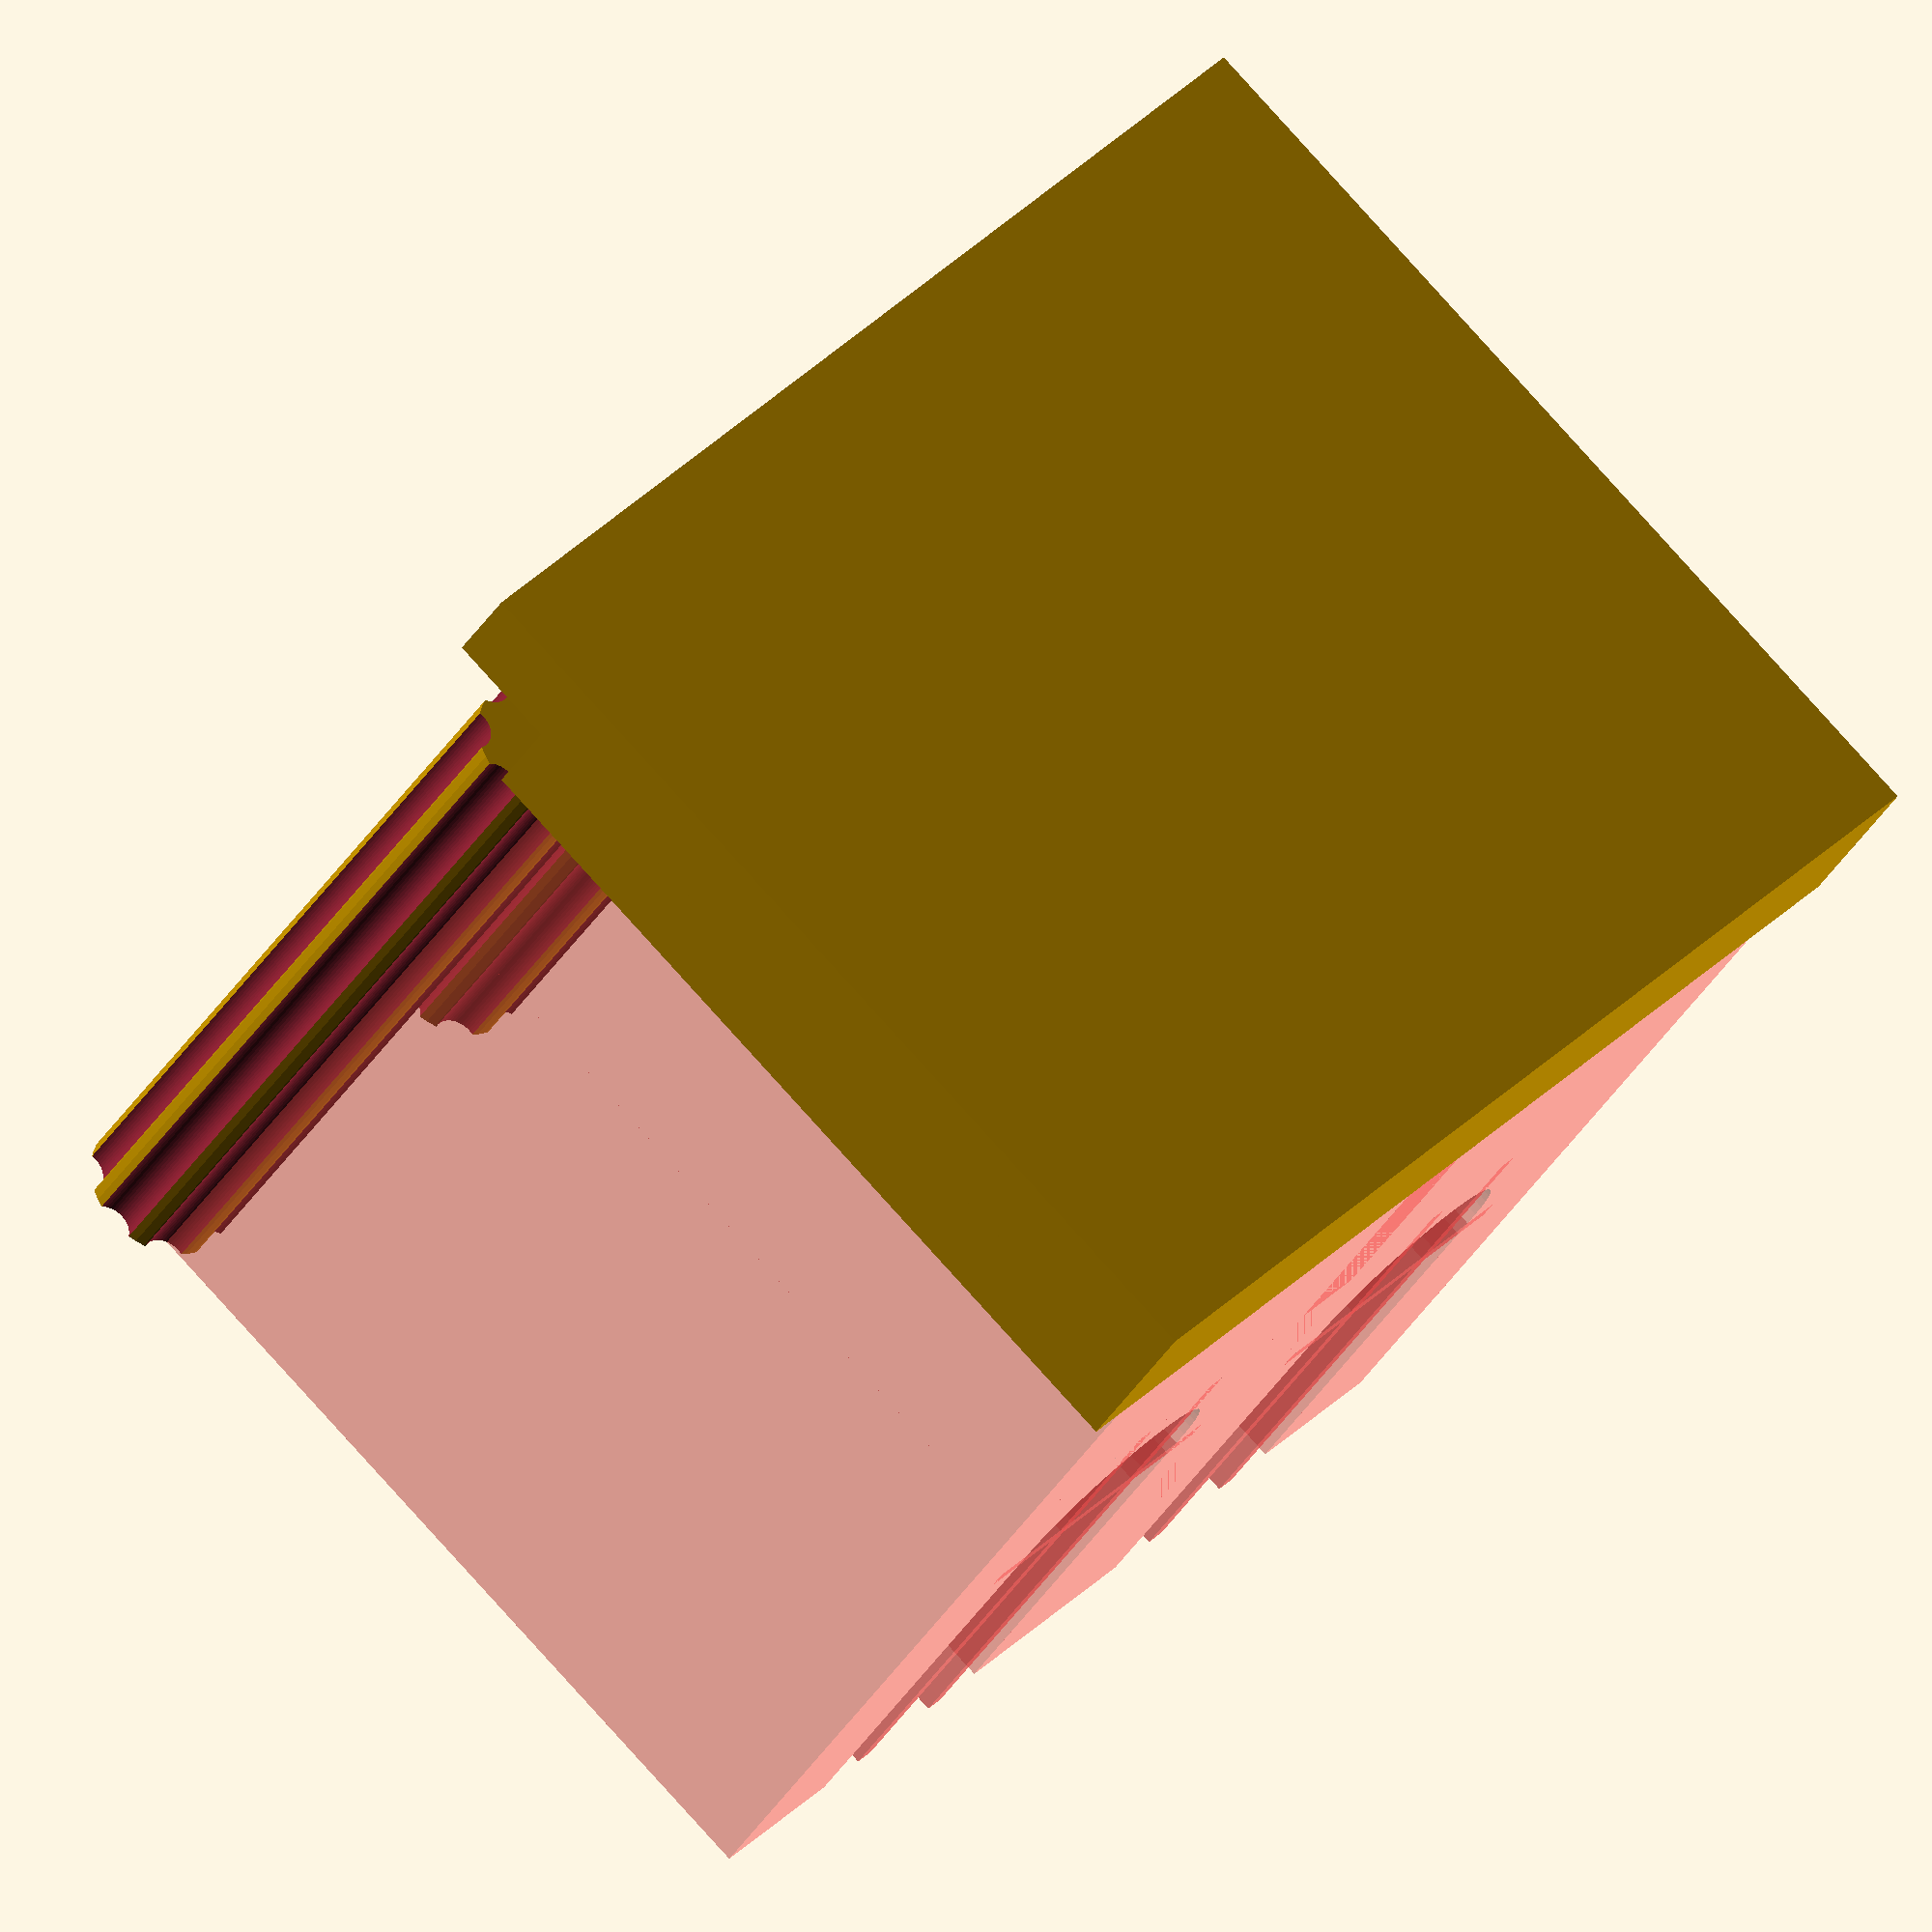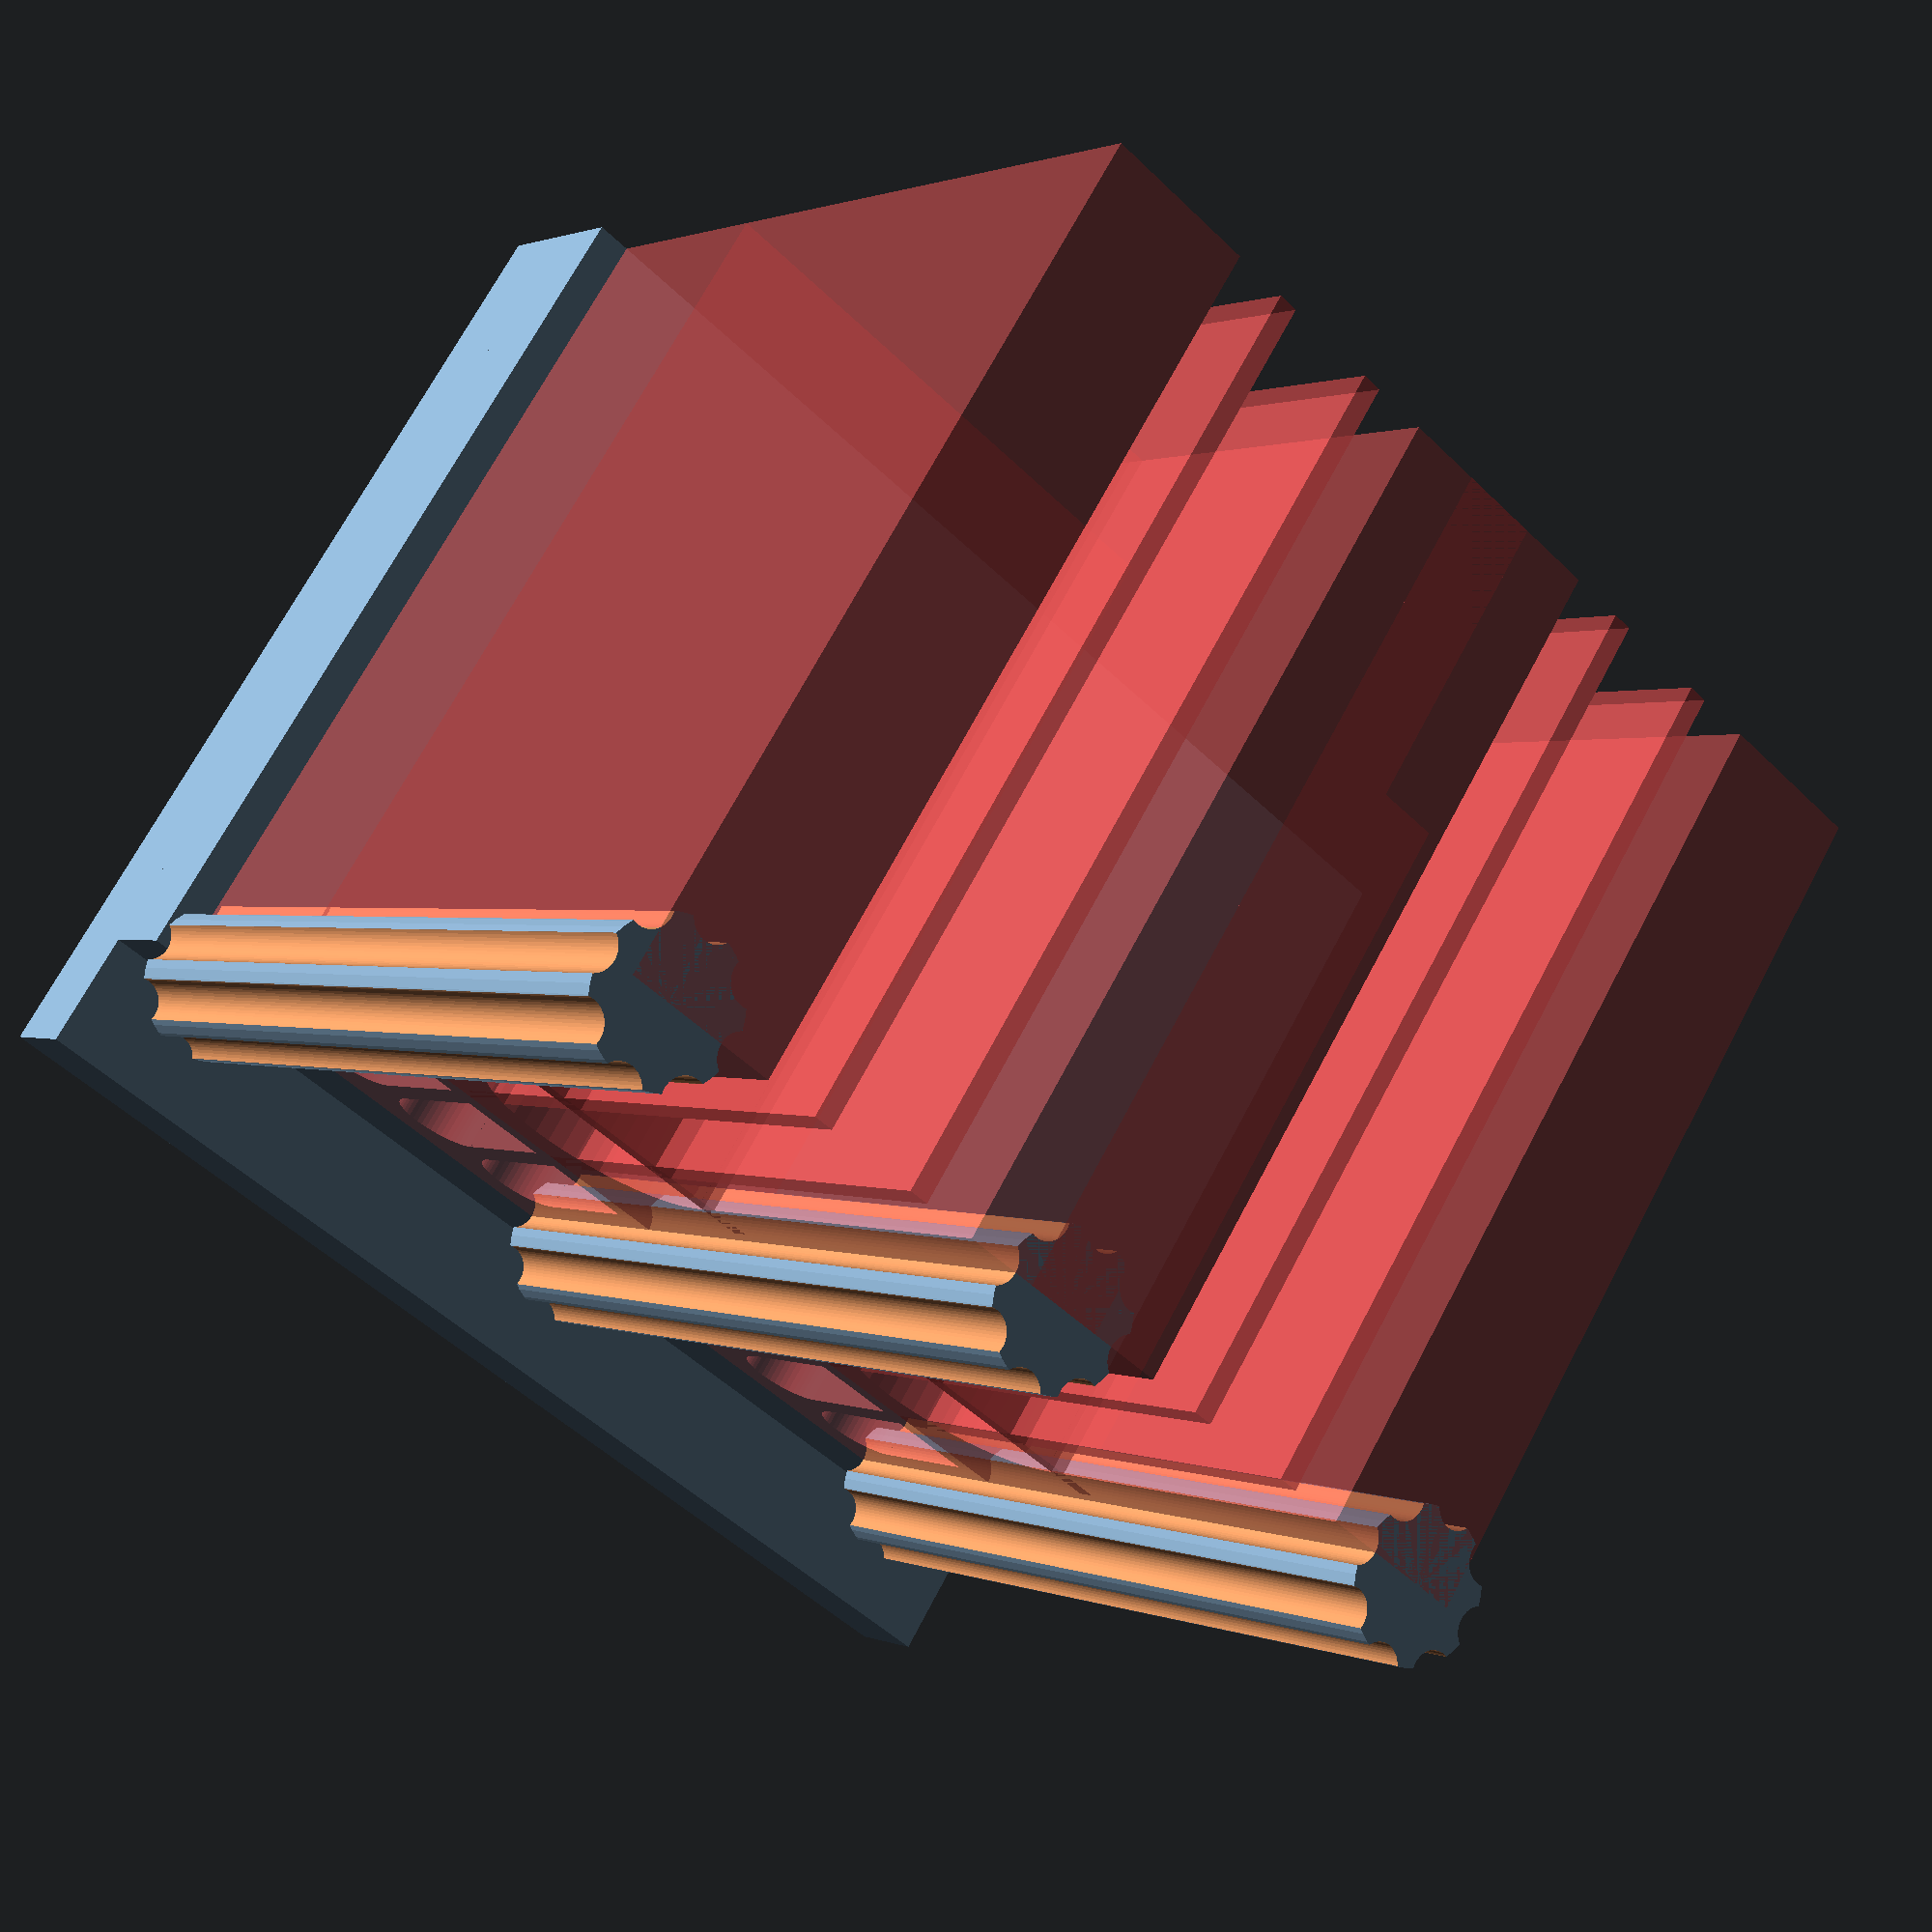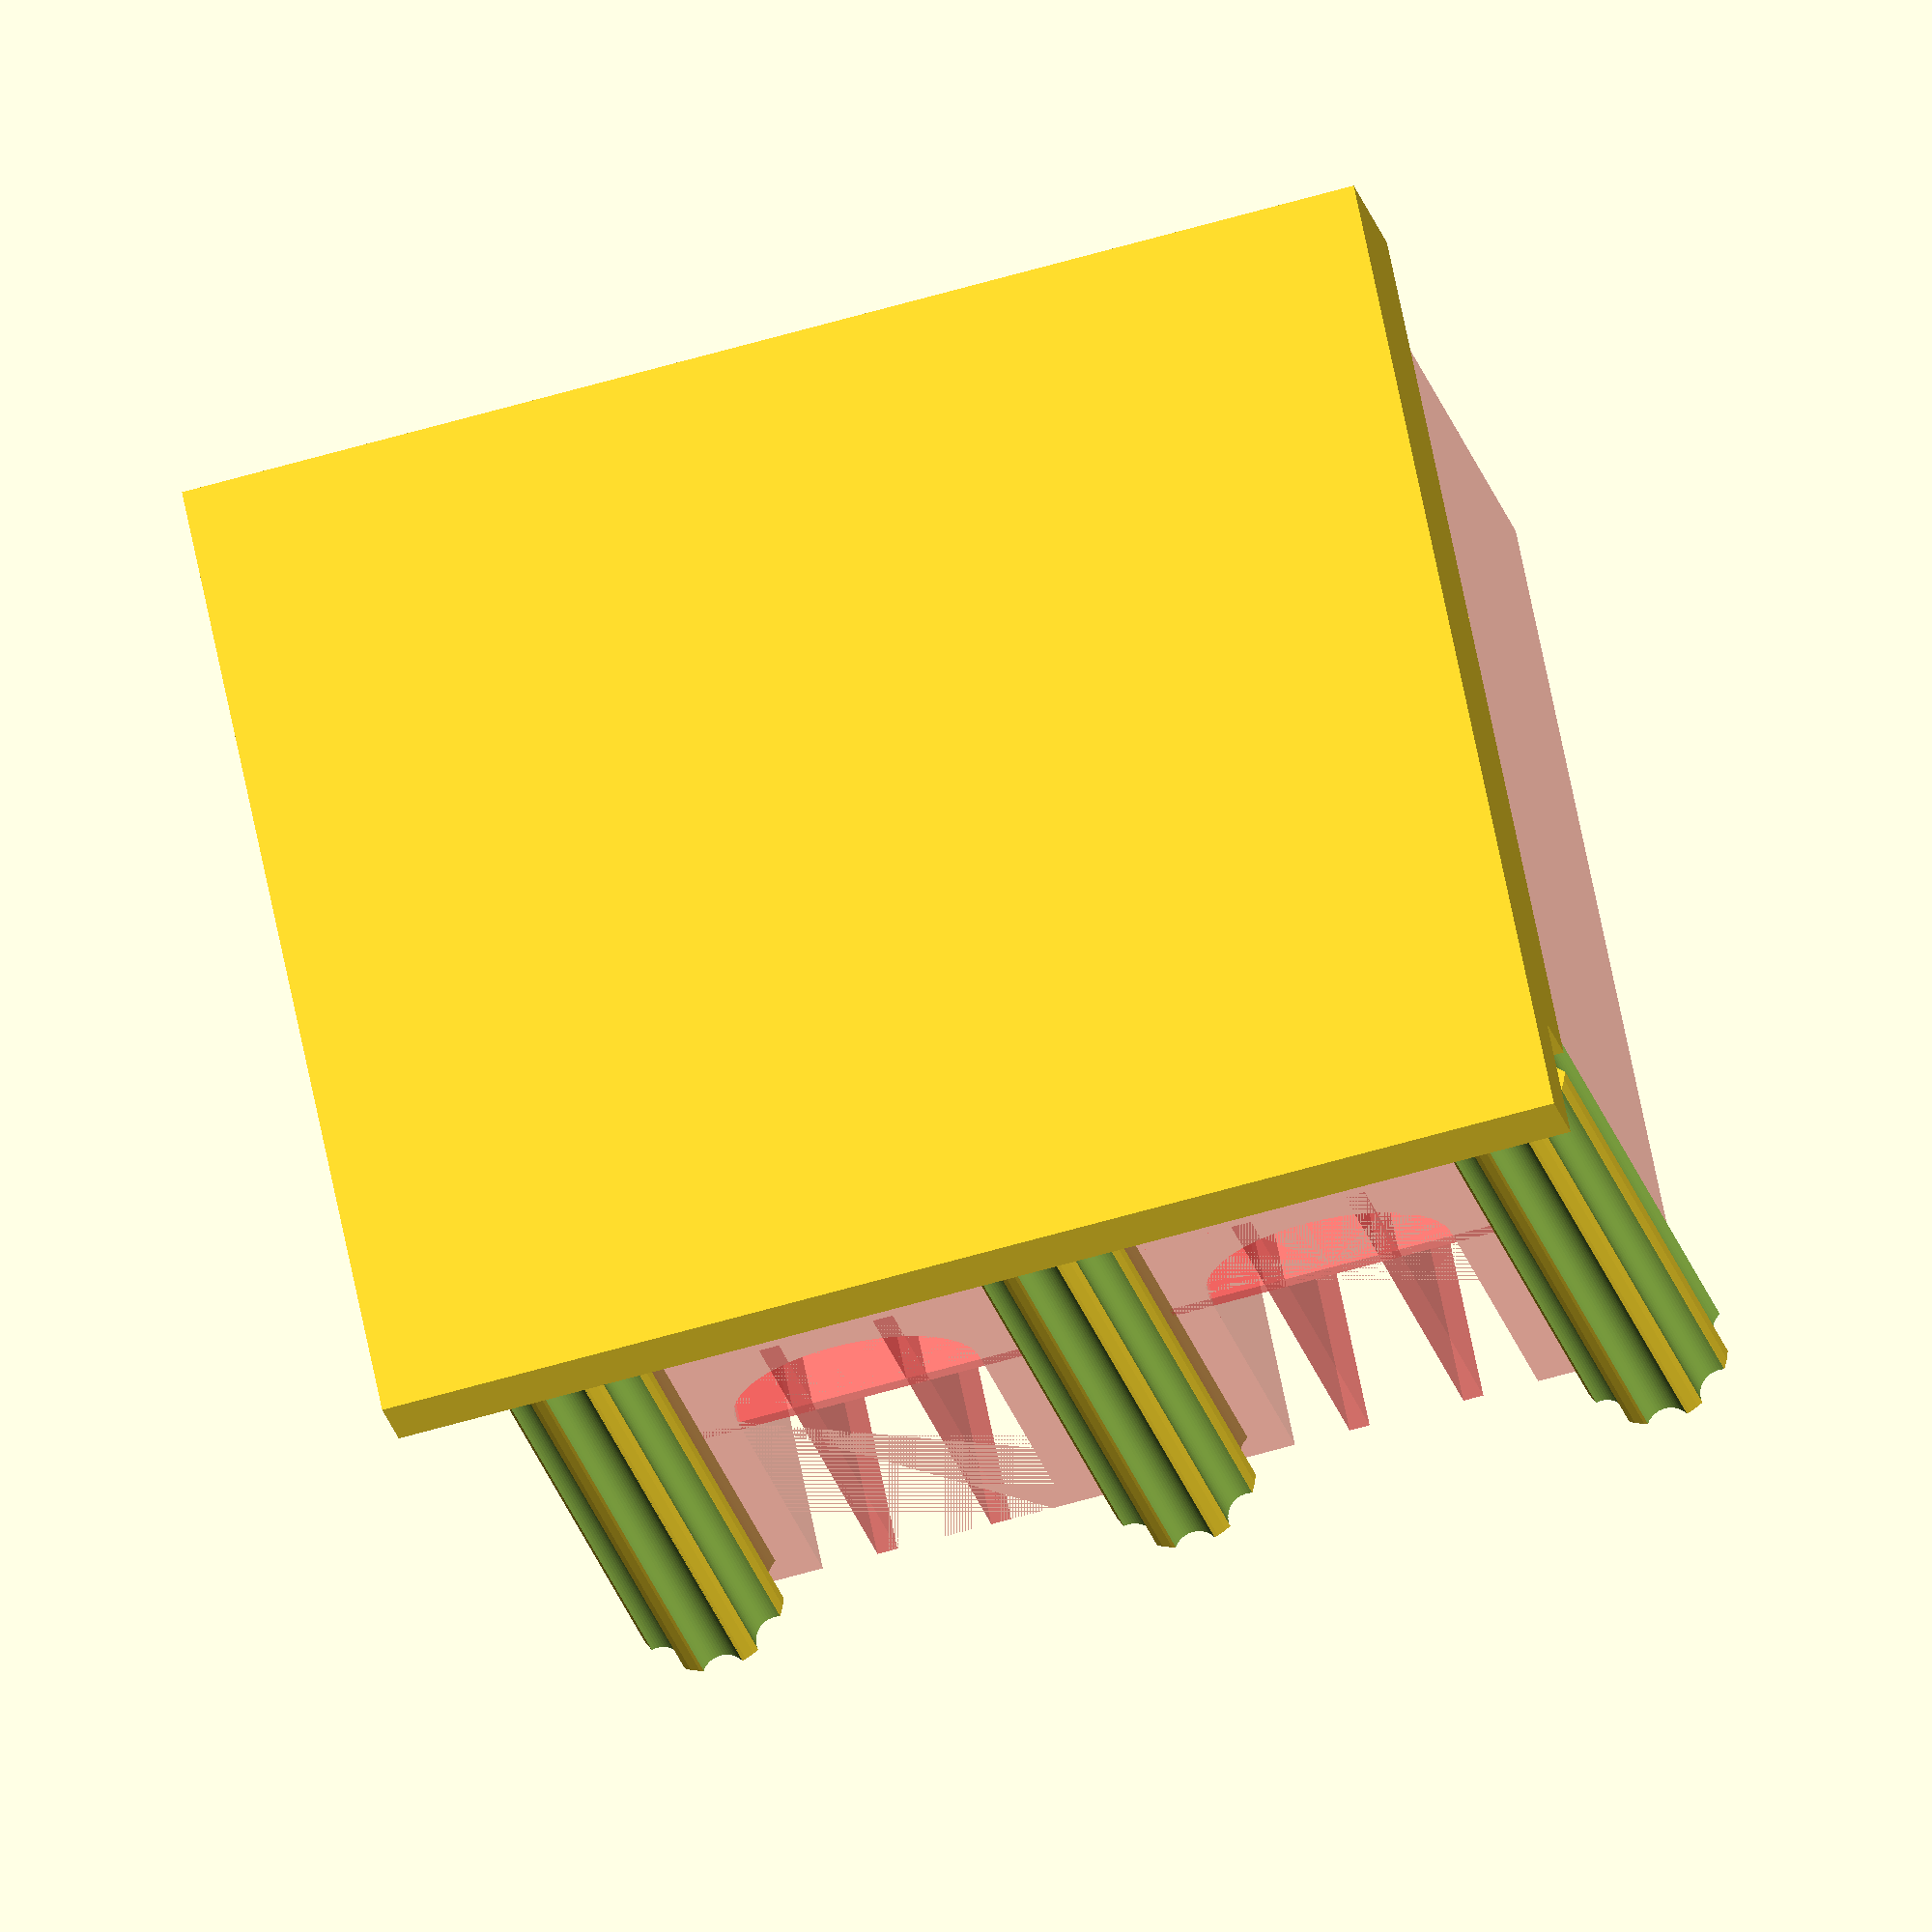
<openscad>
   
/*
    CODE OF GLOBAL IMPORTANCE
*/
  
    //Make sure that all differences are printable.
    extraCutoff = 0.01;
    
    
    //i'm so lazy lmao this is for stuff that won't cutoff hey man as long as it compiles
    extremeCutoff = 100000;
    
    //Amount of sides per cylinder. 
    $fn = 50;
    
    
      masoleum(2, 1);
    
    //Loop that makes all of the ornamentation for the small collumns.
    module tinyCollumns(collumnHeight, smallRadius, tinyRadius, protrusion, numCollumns) {
        for(i = [0: numCollumns]) {
            rotate( 
                (i * 360 / numCollumns) * 
                [0, 0, 1]) {
                    translate([smallRadius - (tinyRadius * protrusion), 0, 0]) {
                        //minkowski() {
                            cylinder(r = tinyRadius, h = collumnHeight-(tinyRadius*4), center = true);
                            //translate([0,0, 0]) rotate([0, 90, 0]) cylinder(r = tinyRadius, h = tinyRadius*2, $fn = 10);
                        //}
                    }
                }
            }
    }
        
    
    //Creates a series of kickboard shapes to use around a cylinder
    module createKickboards(xTrans, numberOfBoards, width, depth, height) {    
        for(i = [0: numberOfBoards]) {
              rotate((i * 360 / numberOfBoards) * [0, 0, 1]) {
                    translate([xTrans, 0, 0]) {
                        rotate([0,0,90]) kickboard(width, depth, height); 
                }
            }
        }
    }

    module kickboard(width, depth, height) {
        union() {
            cube([width, depth, height - width/2], center = true);
            translate([0,0, (height - width/2) / 2]) {
                rotate([0, 90, 90]) {
                    cylinder(r = width/2, h = depth, center = true);
                }
            }
        }
    }


    
 /*
    AAAAAAAAAAAAAAAAAAAAAAAAAAAAAAAAAAAAAAAAAAAAAAAAAAAAAAAAAAAAAAAAAAAAAA
                    CODE OF PERTINENCE TO SECTION A  
    AAAAAAAAAAAAAAAAAAAAAAAAAAAAAAAAAAAAAAAAAAAAAAAAAAAAAAAAAAAAAAAAAAAAAA
*/
    sectionARadius = 160;
    sectionAHeight = 770;
    
    
sectionANumberOfRings = 10;
sectionARingBulge = -2.5;
sectionAThickness = 16;
    
    
    sectionAFluteRadius =  12;
    sectionAFluteProtrusion = 1;
    sectionAFlutes = 15;
       
    //Ornamental bands around the section A
    module sectionARings() {
        for(i = [0.5: sectionANumberOfRings-0.5]) {
            translate([0,0, sectionAHeight/sectionANumberOfRings * i - 
            sectionAHeight / 2]) {
                cylinder(r = sectionARadius + sectionARingBulge, h = sectionAThickness, center = true, $fn = 50);
            }
        }
    }      
    
       // module tinyCollumns(collumnHeight, smallRadius, tinyRadius, protrusion, numCollumns) {

    //Creates big section with the double ornamentation and adds small collumns around it
    module sectionA() {
        difference() {
            cylinder(r = sectionARadius, h = sectionAHeight,
            center = true, $fn = 100);
            tinyCollumns(sectionAHeight, sectionARadius, sectionAFluteRadius, 
            sectionAFluteProtrusion, sectionAFlutes);
            
        
    }
    sectionARings();
}

/* 
    BBBBBBBBBBBBBBBBBBBBBBBBBBBBBBBBBBBBBBBBBBBBBBBBBBBBBBBBBBBBBBBBBBB                      
                        CODE OF PERTINENCE TO SECTION B  
    BBBBBBBBBBBBBBBBBBBBBBBBBBBBBBBBBBBBBBBBBBBBBBBBBBBBBBBBBBBBBBBBBBB
*/
    


module sectionBRing(radius, thickness) { 
    cylinder(r = radius, h = thickness, center = true);
}

   /*
    These are used mostly by sections B and F, but may be used
    elsewhere so I'm including them up here globally.
    */
    
    //These are each level of the sort of "cake toppers" in section B
module createWindowedCylinder(numberOfBoards, ringRadius, ringThickness, middleRadius, middleThickness, width, depth) {
    translate([0,0, ringThickness/2]) {
        //adds bottom thick part
        sectionBRing(ringRadius, ringThickness);
    }
    //top skinnier part
    translate([0,0, ringThickness + middleThickness/2]) { 
        difference() {
            //adds ring
            sectionBRing(middleRadius, middleThickness);
            //adds cutouts 
            translate([0, 0, middleThickness/-4]) createKickboards(ringRadius, numberOfBoards, width, depth, middleThickness);
        }
    }
}



//level 0
numberOfBoardsLevel0 = 16;
kickboardWidthLevel0 = 40;

bread0Radius = 167;
bread0Height = 41;
meat0Radius = 164;
meat0Height = 96;

//level 1

numberOfBoardsLevel1 = 16;
kickboardWidthLevel1 = 40;

bread1Radius = 172;
bread1Height = 41;
meat1Radius = 161;
meat1Height = 99;

//level 2

numberOfBoardsLevel2 = 8;
kickboardWidthLevel2 = 45;

bread2Radius = 138;
bread2Height = 59;
meat2Radius = 117;
meat2Height = 107;

//level 3

numberOfBoardsLevel3 = 8;
kickboardWidthLevel3 = 40;

bread3Radius = 113;
meat3Radius = 98;
bread3Height = 20;
meat3Height = 30;

//module createWindowedCylinder(numberOfBoards, breadRadius, breadThickness, middleRadius, middleThickness, width, depth) {


sectionBWaferCut = 1;

module sectionB() {
    rotate([0,0,0]) {
        createWindowedCylinder(
        numberOfBoardsLevel0, 
        bread0Radius, 
        bread0Height, 
        meat0Radius, 
        meat0Height, 
        kickboardWidthLevel0, 
        bread0Radius * sectionBWaferCut);
    }
    translate([0, 0, meat0Height + bread0Height]) { 
        rotate([0, 0, 0]) {
            createWindowedCylinder(
                numberOfBoardsLevel1, 
                bread1Radius, 
                bread1Height, 
                meat1Radius, 
                meat1Height, 
                kickboardWidthLevel1, 
                bread1Radius * sectionBWaferCut);
        }
        translate([0,0,meat1Height + bread1Height]) {
            rotate([0,0,0]) {
                createWindowedCylinder(
                numberOfBoardsLevel2,
                bread2Radius,
                bread2Height,
                meat2Radius,
                meat2Height,
                kickboardWidthLevel2,
                bread2Radius * sectionBWaferCut);
            }
            translate([0,0,meat2Height + bread2Height]) {
                     rotate([0,0,0]) {
                        createWindowedCylinder(
                        numberOfBoardsLevel3,
                        bread3Radius,
                        bread3Height,
                        meat3Radius,
                        meat3Height,
                        kickboardWidthLevel3,
                        bread3Radius * sectionBWaferCut);
                }
            }
        }
    }
}

topperScale = 1.27;
topperRadius = 24;
topperHeight = 92;


topperRingWidth = 6.5;
topperRingThick = 15;
numTopperRings = 10;

topperRingRadius = topperRingThick/2 + meat3Radius;


module topperRing() {
    difference() {
        rotate([90,0,90]) {
            scale([1, 1.25, 1]) {
                difference() {
                    cylinder(r = topperRingRadius, h = topperRingWidth, center = true);
                    cylinder(r = topperRingRadius - topperRingThick/2, h = topperRingWidth+extraCutoff, 
                    center = true);
                }
            }
        }
        union() {
            translate([0,0,topperScale*topperRingRadius/-1]) cube([topperRingWidth*2,topperScale*topperRingRadius*2, topperScale*topperRingRadius*2], center = true);
            translate([0,topperScale*topperRingRadius/2,topperScale*topperRingRadius/2]) cube([topperRingWidth*2, topperScale*topperRingRadius, topperScale*topperRingRadius], center = true);
        }
    }
}


module topperRings() {
    for(i = [1:numTopperRings]) {
        rotate([0,0,360/numTopperRings*i]) topperRing();
    }
}




module topper() {
    scale([1, 1, topperScale]) {
        difference() {
            sphere(r = meat3Radius);
            translate([0,0,-meat3Radius]) 
            cube([meat3Radius*2, meat3Radius*2, meat3Radius*2],  center = true);
        }
    }
    translate([0,0,(topperRadius*topperScale)+topperHeight*1.5]) {
        cylinder(r = topperRadius, h = topperHeight, center = true);
    }
    topperRings();
}

/* 
    DEDEDEDEDEDEDEDEDEDEDEDEDEDEDEDEDEDEDEDEDEDEDEDEDEDEDEDEDEDEDEDEDEDE
                        CODE OF PERTINENCE TO SECTIONS D & E
    DEDEDEDEDEDEDEDEDEDEDEDEDEDEDEDEDEDEDEDEDEDEDEDEDEDEDEDEDEDEDEDEDEDE
*/

//    module kickboard(width, depth, height) {

masoleumTinyOrnaments = 8;
masoleumTinyOrnamentRadius = 4;
masoleumCollumnOrnamentationProtrusion =  -0.4;
masoluemCollumnRadius = 13;
bigMasHeight = 147;


//to be completely honest, a lot of the alignments get fucked up when you play with these, but I don't need to debug them (yet) so I'm going to leave them


   DFWindowLength = 57;
   DFArchModifier = 0.75;
   DFSmallKickboardWidth = 15;
   DFWindowKickboards = 3;
   DFWindowMiddleHeight = 30;
   DFWindowCrustThickness = 10;
   DFKickboardSandwichDepth = 150;
   
   //I've been debugging these FOREVER and they don't work, I'm honestly just going to leave them and deal with it later
   DFSmallKickboardImprint = 0.3;
   DFBigKickboardImprint = 1;

   DFWindowCollumnExtra = 20;
   DFWindowOverlap = 0;

   DFWindowFullThick = DFWindowMiddleHeight + DFWindowCrustThickness;
   DFKickboardArchHeight = bigMasHeight - DFWindowFullThick;
   DFKickboardArchExtraVertical = 3;
   
   //    module kickboard(width, depth, height) {

   
   
windowBarThickness = 3.5;

module windowBar(length) {
    cube([length, DFKickboardSandwichDepth, windowBarThickness], center = true);
}
   
module kickboardArch(switch) {
       difference() {
       cube([DFWindowLength + DFWindowCollumnExtra * 2, DFKickboardSandwichDepth, DFKickboardArchHeight], center = true);
           translate([0, 
           (DFKickboardSandwichDepth)/2 + (DFKickboardSandwichDepth * DFBigKickboardImprint)/-2, 
           (DFWindowMiddleHeight+DFKickboardArchExtraVertical+extraCutoff)/-2]) {
            kickboard(DFWindowLength * DFArchModifier, DFBigKickboardImprint*DFKickboardSandwichDepth + extraCutoff, DFKickboardArchHeight-DFKickboardArchExtraVertical + extraCutoff);     
           }
       }
       if(switch == 1) {
           translate([0,0, DFKickboardArchHeight/5]) windowBar(DFWindowLength);
           for(i = [1, -1 ]) {
               translate([-DFWindowCollumnExtra/2*i,0,0]) {
                   rotate([0, 90, 0]) {
                       windowBar(DFKickboardArchHeight);
                   }
               }
           }
       }
   }
   



   module kickboardSandwich(switch) {
       difference() {
           cube([DFWindowLength + DFWindowCollumnExtra * 2, DFKickboardSandwichDepth, DFWindowFullThick], center = true);
           translate(
               [(DFWindowLength - DFWindowOverlap/2 + DFWindowLength / DFWindowKickboards)/-2 - DFWindowOverlap/4, 
              ((DFBigKickboardImprint*DFKickboardSandwichDepth)/2 + 
           (DFSmallKickboardImprint * DFKickboardSandwichDepth)/-2), 
               DFWindowCrustThickness/-2]) {
           
               for(i = [1 : DFWindowKickboards]) {
                   translate([DFWindowLength/DFWindowKickboards * i,    
                    0,
                   , 0]) {
                    kickboard(DFSmallKickboardWidth, 
                       DFSmallKickboardImprint*DFKickboardSandwichDepth + extraCutoff, 
                       DFWindowMiddleHeight);
                   }
               }
           }
       }
       translate([0,0, bigMasHeight/-2]) kickboardArch(switch);
       
   }
   
   
   // module tinyCollumns(collumnHeight, smallRadius, tinyRadius, protrusion, numCollumns) {


   module masoleumCollumns(collumnHeight, length, numberOfParts) {
       difference() {
           cylinder(r = masoluemCollumnRadius, h = collumnHeight, center = true);
           //IF THERE ARE PROBLEMS WITH STL CHECK HERE
           tinyCollumns(extremeCutoff, masoluemCollumnRadius, masoleumTinyOrnamentRadius, masoleumCollumnOrnamentationProtrusion, masoleumTinyOrnaments);
       }
   }
   
   
   numSectionEMas = 21;
  
   
 
   
   module masoleum(numMasoleumThings, switch) {
       translate([((masoluemCollumnRadius + DFWindowLength+DFWindowCollumnExtra-DFWindowOverlap) * numMasoleumThings)/-2,0,0]) {
           for(i = [0: numMasoleumThings]) {
               translate([(masoluemCollumnRadius * 2 + DFWindowLength - DFWindowOverlap), 0, 0] * i) {
                   masoleumCollumns(bigMasHeight, 
                   //former masoleum length variable
                   (DFWindowFullThick * numMasoleumThings) +(masoluemCollumnRadius*2 * (numMasoleumThings + 1)),
                    numMasoleumThings);
               }
           }
       
       for(i = [1: numMasoleumThings]) {
           translate([
               (masoluemCollumnRadius) * 2 * (i-0.5) + DFWindowLength * (i-0.5) - DFWindowOverlap * i + DFWindowOverlap/2, 
               DFKickboardSandwichDepth/-2, 
               (bigMasHeight-DFWindowFullThick)/2]) {
                   #kickboardSandwich(switch);
           }
       }
       
      translate([((masoluemCollumnRadius + DFWindowLength+DFWindowCollumnExtra-DFWindowOverlap) * numMasoleumThings)/2,
       DFKickboardSandwichDepth/-2, (bigMasHeight+DFTopRoofThick)/2]) {
          cube([((masoluemCollumnRadius + DFWindowLength+DFWindowCollumnExtra-DFWindowOverlap) * numMasoleumThings)
           + masoluemCollumnRadius*2, DFKickboardSandwichDepth, DFTopRoofThick], center = true);
          translate([0, DFTopPoking/2, (DFTopPokeOutThick+DFTopRoofThick)/2]) {
              cube([(masoluemCollumnRadius + DFWindowLength+DFWindowCollumnExtra-DFWindowOverlap) * numMasoleumThings + masoluemCollumnRadius*2, DFKickboardSandwichDepth +DFTopPoking , DFTopPokeOutThick], center = true);
          }
      }
   }
   }
   
   DFLength = (masoluemCollumnRadius + DFWindowLength+DFWindowCollumnExtra-DFWindowOverlap) * numSectionEMas + masoluemCollumnRadius*2;
   
   
   //(masoluemCollumnRadius * 5 + DFWindowLength+DFWindowCollumnExtra-DFWindowOverlap) * 3 + 
   
   
  DFTopRoofThick = 15;
   DFTopPokeOutThick = 15;
   DFTopPoking = 20;
  

/* 
    EEEEEEEEEEEEEEEEEEEEEEEEEEEEEEEEEEEEEEEEEEEEEEEEEEEEEEEEEEEEEEEEEEEE
                        CODE OF PERTINENCE TO SECTION E
    EEEEEEEEEEEEEEEEEEEEEEEEEEEEEEEEEEEEEEEEEEEEEEEEEEEEEEEEEEEEEEEEEEEE
*/


module sectionE() {
    translate([0, 0,
    (bigMasHeight - sectionAThickness)/-2]) {
        rotate([0,0,270]) {
            masoleum(numSectionEMas, 0);
        }
        //translate([0, ((DFWindowLength)*3 + masoluemCollumnRadius*2 - DFWindowCollumnExtra*1.5)*i , 0]) sectionD();

    }
}

sectionDDoubleWindowWidth = 15;

module sectionDTopWindowCutouts() {    
        for(i = [1, - 1]) {
            translate([0,sectionDDoubleWindowWidth*i,0]) cube([extremeCutoff, sectionDDoubleWindowWidth, DFWindowMiddleHeight], center = true);
        }
    }
    
pyramidXSetback = 100;
    pyramidBottomThickness = 10;
    pyramidHeight = 100;
    pyramidWidth = 650;
    
module sectionDPyramid() {
    cube([(DFKickboardSandwichDepth*(sectionDRows+1)/2)-pyramidXSetback, (masoluemCollumnRadius * 8 + DFWindowLength* 3), pyramidBottomThickness], center = true);
    
    translate([0,0, pyramidHeight/2 + pyramidBottomThickness/2]) {
        
        scale([1,(masoluemCollumnRadius * 8 + DFWindowLength* 3)/((DFKickboardSandwichDepth*(sectionDRows+1)/2)-pyramidXSetback), 1]) 
        
        rotate([0,0,45]) 

        cylinder(r1 = (pyramidWidth-pyramidXSetback)/2, r2 = 0, h = pyramidHeight, $fn = 4, center = true);
    }
}


sectionDRows = 6;



module sectionD() {
    for(i = [0 : sectionDRows-1]) {
        translate([DFKickboardSandwichDepth/2 * i,0,0]) {
               rotate([0, 0, 270]) {
                masoleum(3, 1);
            }
        }
        translate([0,0,(bigMasHeight/2 + (DFWindowMiddleHeight+DFWindowCrustThickness*2)/2 + DFTopRoofThick + DFTopPokeOutThick)]) {
               translate([DFKickboardSandwichDepth*(10/3)/8,0,(pyramidHeight/2-pyramidBottomThickness/2)/2]) sectionDPyramid();
            sectionDBottom();
        }
           translate([DFTopPokeOutThick,0,((bigMasHeight+DFTopRoofThick*3)/-2)]) {
            sectionDBottom();
        }
    }
}

/*
 DFWindowLength = 60;
   DFArchModifier = 0.75;
   DFSmallKickboardWidth = 10;
   DFWindowKickboards = 3;
   DFWindowMiddleHeight = 25;
   DFWindowCrustThickness = 10;
   DFKickboardSandwichDepth = 150;
   
   //I've been debugging these FOREVER and they don't work, I'm honestly just going to leave them and deal with it later
   DFSmallKickboardImprint = 0.3;
   DFBigKickboardImprint = 1;

   DFWindowCollumnExtra = 20;
   DFWindowOverlap = 0;

   DFWindowFullThick = DFWindowMiddleHeight + DFWindowCrustThickness;
   DFKickboardArchHeight = bigMasHeight - DFWindowFullThick;
   DFKickboardArchExtraVertical = 3;
  DFTopRoofThick = 15;
   DFTopPokeOutThick = 15;
*/



module sectionDBottom() {                
    difference() {
            translate([DFKickboardSandwichDepth*(sectionDRows/2)/4,0,0]) 
        cube([DFKickboardSandwichDepth*(sectionDRows+1)/2, 
            (masoluemCollumnRadius * 8 + DFWindowLength* 3)
            , DFWindowMiddleHeight + DFWindowCrustThickness*2 ], center = true);
            union() {
                translate([0,masoluemCollumnRadius,0]) {
                    sectionDTopWindowCutouts();
                    for(i = [1, -1]) {
                        translate([0, (DFWindowLength+masoluemCollumnRadius*2)*i, 0]) {
                            sectionDTopWindowCutouts();
                        }
                    }
                }
            }
        }
    }
    
 module underBottom() {                
    difference() {
            translate([DFKickboardSandwichDepth/-2,0,0]) 
        cube([DFKickboardSandwichDepth+masoluemCollumnRadius*2, 
            (masoluemCollumnRadius * 8 + DFWindowLength* 3)
            , DFWindowMiddleHeight + DFWindowCrustThickness*2 + DFTopRoofThick], center = true);
            union() {
                translate([0,masoluemCollumnRadius,0]) {
                    sectionDTopWindowCutouts();
                    for(i = [1, -1]) {
                        translate([0, (DFWindowLength+masoluemCollumnRadius*2)*i, 0]) {
                            sectionDTopWindowCutouts();
                        }
                    }
                }
            }
        }
    }



    
    
    //translate([0,0,bigMasHeight/2]) cube([DFKickboardSandwichDepth/2,DFKickboardSandwichDepth,bigMasHeight/2], center = true);


//sectionD();




/* 
    FFFFFFFFFFFFFFFFFFFFFFFFFFFFFFFFFFFFFFFFFFFFFFFFFFFFFFFFFFFFFFFFFFF
                        CODE OF PERTINENCE TO SECTION F 
    FFFFFFFFFFFFFFFFFFFFFFFFFFFFFFFFFFFFFFFFFFFFFFFFFFFFFFFFFFFFFFFFFFF
*/

level0Radius = 178;
level0NumberOfBoards = 14;
level0CutOutHeight = 32;
level0NonCutOutHeight = 359;
kickboardWidthLevel0F = 20;

level0Height = level0NonCutOutHeight + level0CutOutHeight;

level0RingRadius = 186;
level0RingHeight = 32;
    

module sectionF() {
   difference() {
        cylinder(r = level0Radius, h = level0Height, center = true);
        translate([0,0, (level0NonCutOutHeight-kickboardWidthLevel0)/2 - extraCutoff]) { 
         for(i = [0: level0NumberOfBoards]) {
              rotate([0,0, 360 / level0NumberOfBoards] * [0, 0, i]) {
                  translate([0,level0Radius/-2,0]) cube([kickboardWidthLevel0F,level0Radius*2,level0CutOutHeight], center = true);
                }
            }
     
        }
    }
    translate([0,0,(level0Height+level0RingHeight)/2]) {
        cylinder(r = level0RingRadius, h = level0RingHeight, center = true);
    }
    translate([0,100,0]) {
        translate([0,level0Radius,(level0CutOutHeight*3+middleCollumnHeight*2+dCollumnSandwichBreadHeight-dTotalHeight)/-2]) sectionD();
        translate([0,0,(level0Height-middleCollumnHeight*2-level0CutOutHeight+level0RingHeight)/2]) rotate([0,0,270]) middleCourtHouse();
        for(i = [-1, 1]) {
            translate([120*i,level0Radius,-150]) thrownTogetherShitLol();
        }
    }
    
    translate([0,level0Radius,(level0NonCutOutHeight/2+stairHeight*1.20)/-2]) {
            dStairs();
    }
   
}


module thrownTogetherShitLol() {
    cube([40, 100, 100], center = true);
}


middleTriangleRadius = 150;
middleTriangleThickness = 150;
middleCollumnHeight = 100;
middleCollumnWidth = 25;
middleTinyCollumnWidth = 5;
middleCollumnProtrusion = 2;

middleTriangleBorder = 15;
middleCutDepth = 15;

// module tinyCollumns(collumnHeight, smallRadius, tinyRadius, protrusion, numCollumns) 

module middleCourtHouse() {
    translate([middleTriangleThickness/-1.25,0, 0]) {
        scale([1, 1, 0.25])  {
            rotate([90, 30, 90]) {
                difference() {
                    cylinder(r = middleTriangleRadius, h = middleTriangleThickness, $fn = 3, center = true);
                    translate([0,0,middleTriangleThickness/-2]) cylinder(r = middleTriangleRadius-middleTriangleBorder*2, h = middleCutDepth+extraCutoff, $fn = 3, center = true);
                }

            }
        }
    }
    //sectionACollumn(100);
}

//GLOBAL STAGING

dCollumnRadius = 12; 
dTotalHeight = 225;
dCollumnCapitalExtra = 10;
dCollumnHCapitalThick = 20; 
dBigRadiusExtra = 2;

module dCollumn() {
    cylinder(r2 = dCollumnRadius, r1 = dCollumnRadius + dBigRadiusExtra, h = dTotalHeight-2*dCollumnHCapitalThick, center = true);
    for(i = [1, -1]) {
        translate([0,0,(dTotalHeight-dCollumnHCapitalThick)/2*i]) {
            cube([dCollumnRadius*2+dCollumnCapitalExtra, dCollumnRadius*2+dCollumnCapitalExtra, dCollumnHCapitalThick], center = true);
        }
    }
}

dCollumnSandwichBreadHeight = 10;

module dCollumnSandwich() {
    for(i = [-1.5, -0.5, 0.5, 1.5]) {
        translate([(level0Radius/4+15)*i,0,0]) {
            dCollumn();
        }
    }
    for(i = [-1, 1]) {
        translate([0,0,(dCollumnSandwichBreadHeight+dTotalHeight)/2*i]) {
            cube([middleTriangleRadius*1.75,dCollumnCapitalExtra+dCollumnRadius*2, dCollumnSandwichBreadHeight], center = true);
        }
    }
}

stairWidth = 300;
stairInitialHeight = -5;
stairVerticalIncrement = 2.5;
stairHorizontalIncrement = 10;
stairs = 20;
stairLength = stairHorizontalIncrement * stairs;
stairHeight = stairVerticalIncrement * stairs;

module dStairs() {
    rotate([0,180,0]) {
        difference() {
            for(i = [1 : stairs]) {
                translate([0,stairHorizontalIncrement/2*i,stairInitialHeight+stairVerticalIncrement*(i-1)*2]) 
                cube([stairWidth, stairHorizontalIncrement*i, stairInitialHeight + stairVerticalIncrement*i], center = true);
            }
                    translate([0,0,stairHeight*2]) cube([stairWidth*2, stairLength*2, stairHeight], center = true);

        }
    }
}

//dStairs();


module sectionD() {
    dCollumnSandwich();
}




module currentRender() {
    //translate([sectionARadius + middleTriangleThickness,0, -200]) middleCourtHouse();

    //translate([0,0,sectionAHeight]) sectionB();
    //translate([0, 0, sectionAHeight/2]) sectionA();

    
}

//I should not that, in order to get a model for printB (I think) I did break printA in the process.....
module printA() {
    translate([0, 0, sectionAHeight/2]) sectionA();
}

toppersHeight = bread0Height + meat0Height + bread1Height + meat1Height + bread2Height + meat2Height + bread3Height + meat3Height;

module printB() {
    sectionB();
    translate([0,0, toppersHeight]) topper();
}
  
module printC() {
        translate([-110,-10,(bigMasHeight+10+(bigMasHeight+DFTopRoofThick*2)/2)/-2]) cube([550, 1920, 10], center = true);
  translate([sectionARadius/-1,0,0]) {
        translate([0,0,bigMasHeight/2]) sectionE();
         translate([DFKickboardSandwichDepth/-2,((masoluemCollumnRadius * 9 + DFWindowLength* 3)*3+DFWindowLength/-1), 0]) sectionD();
       translate([DFKickboardSandwichDepth/-2,(((masoluemCollumnRadius * 10 + DFWindowLength* 3)*3+DFWindowLength/-1)/-1), 0]) sectionD();
        }
        for(i = [-3: 3]) {
            translate([DFKickboardSandwichDepth*-1, DFKickboardSandwichDepth*(sectionDRows+1)/2*i/2,((bigMasHeight+DFTopRoofThick*2)/-2)]) 
            underBottom();
        }
    }

module printD() {
    sectionF();
   translate([200,0,0])  middleCourtHouse();
}





//printD();


</openscad>
<views>
elev=214.7 azim=131.5 roll=206.5 proj=o view=wireframe
elev=359.0 azim=145.6 roll=145.8 proj=p view=solid
elev=199.1 azim=348.3 roll=169.2 proj=o view=wireframe
</views>
